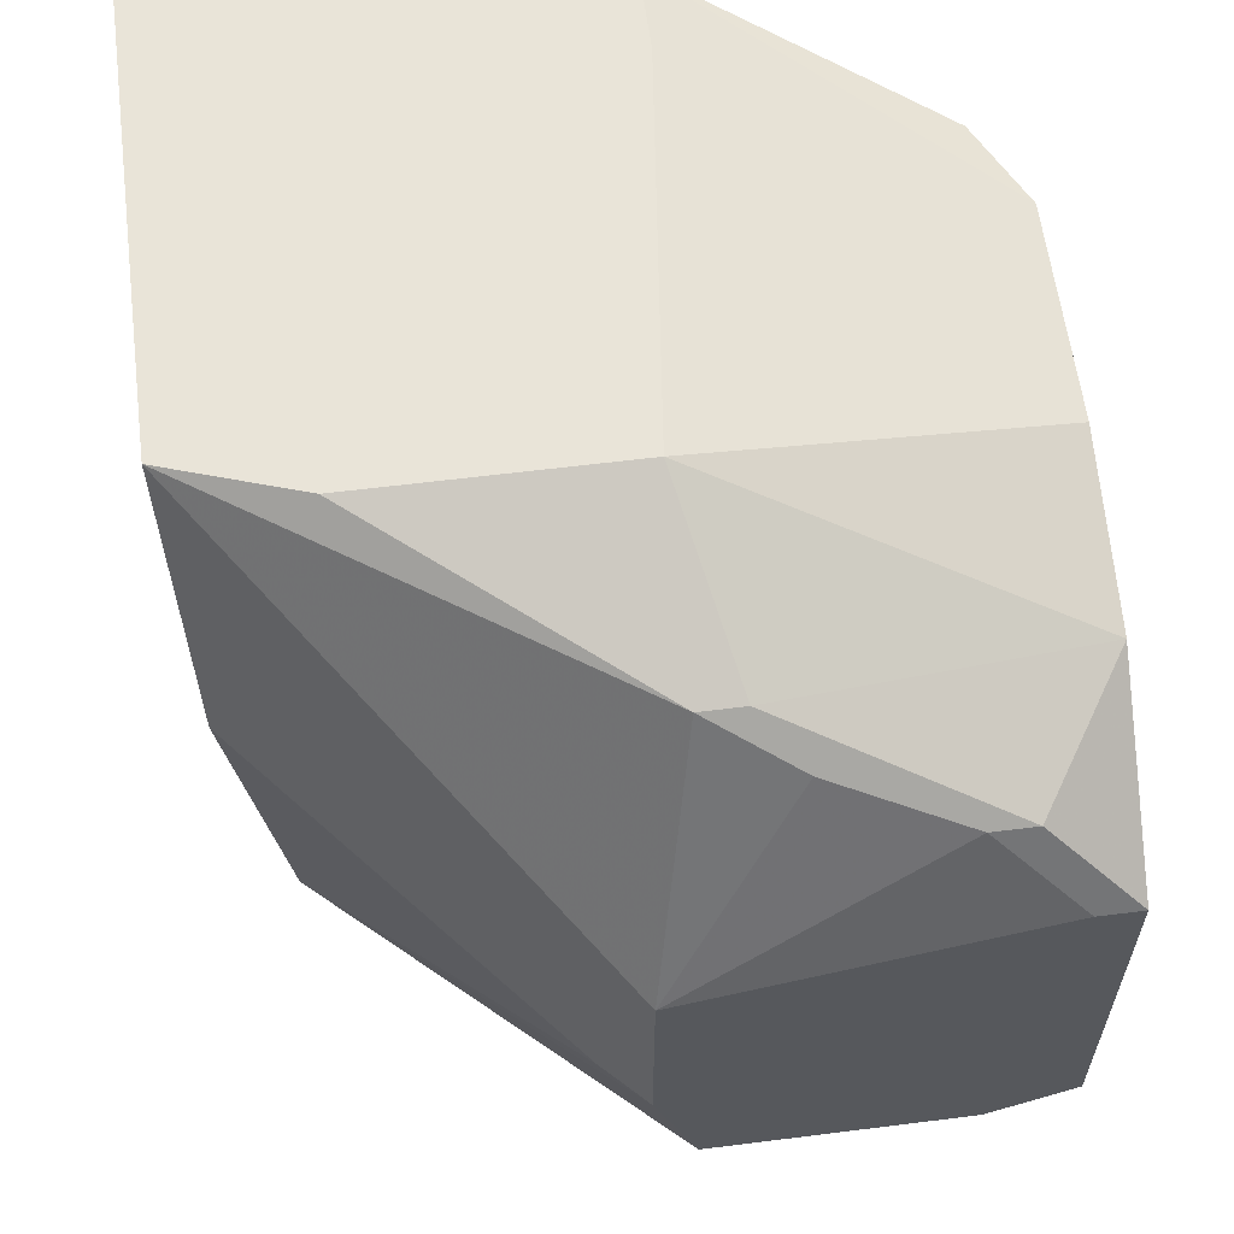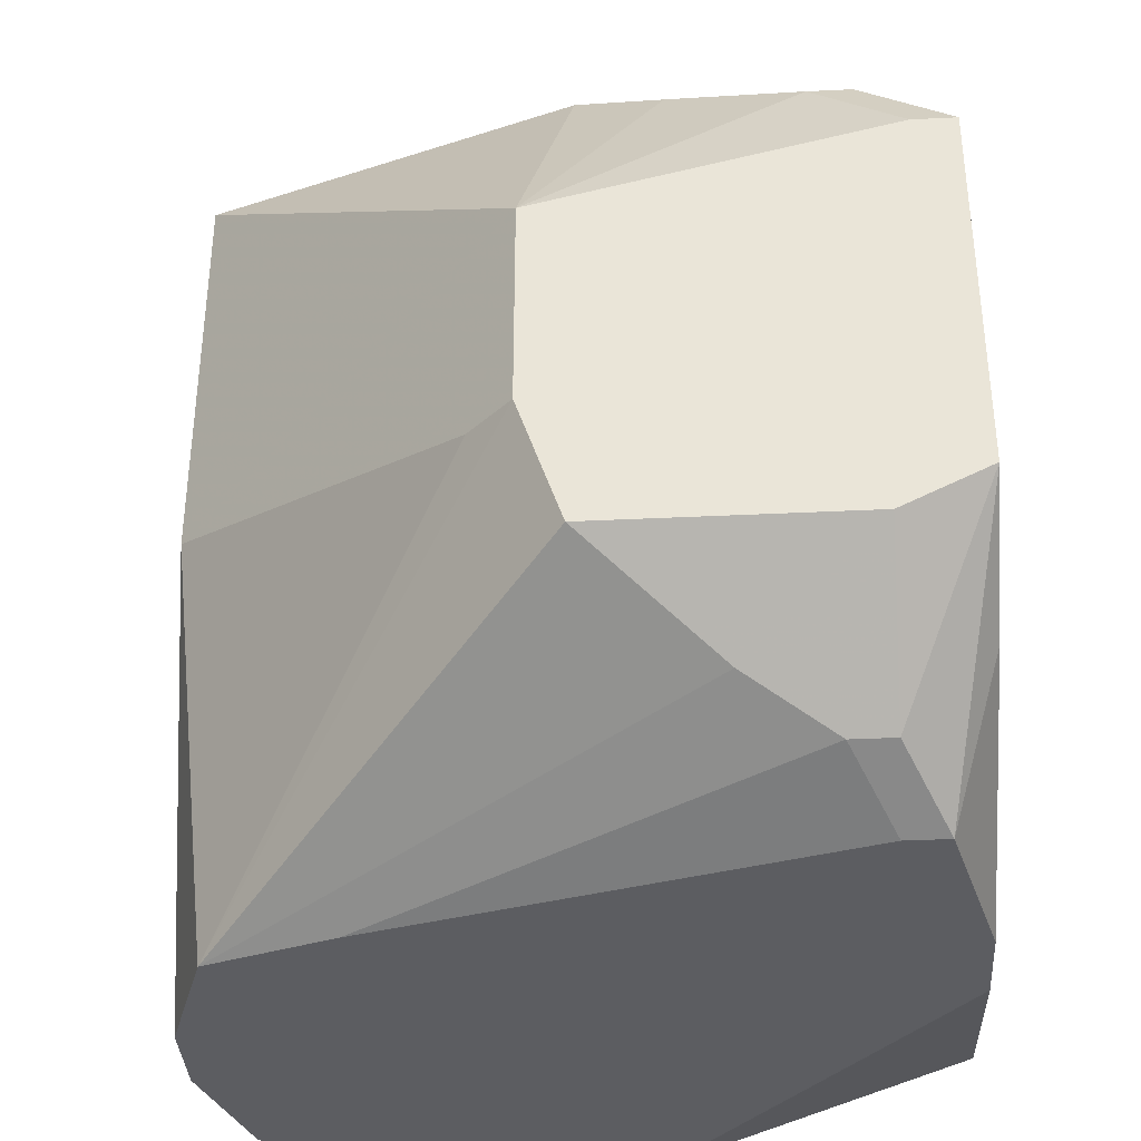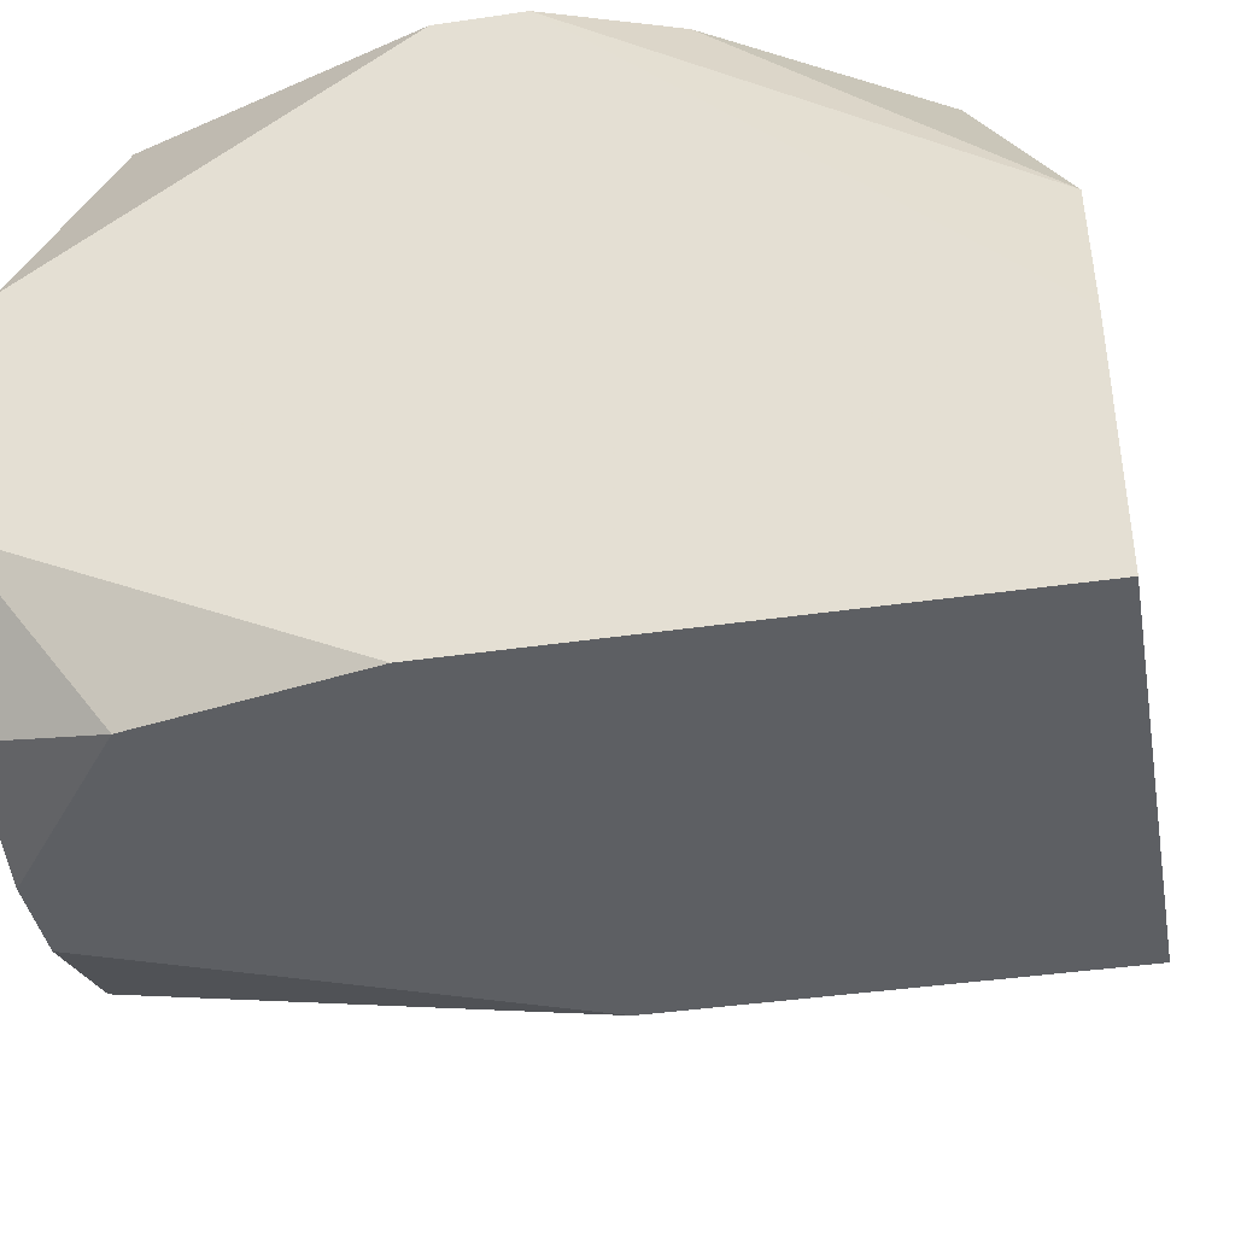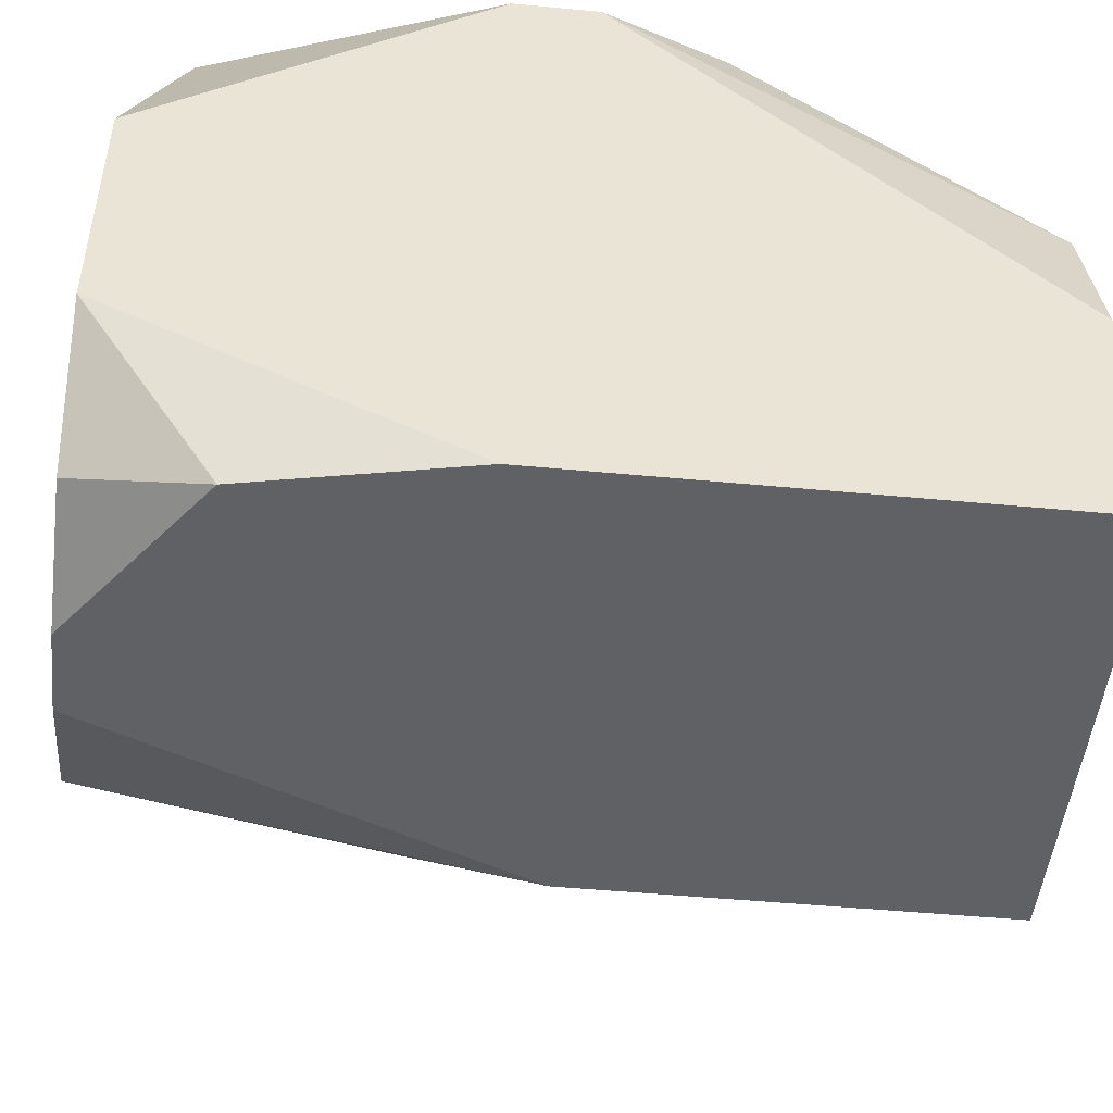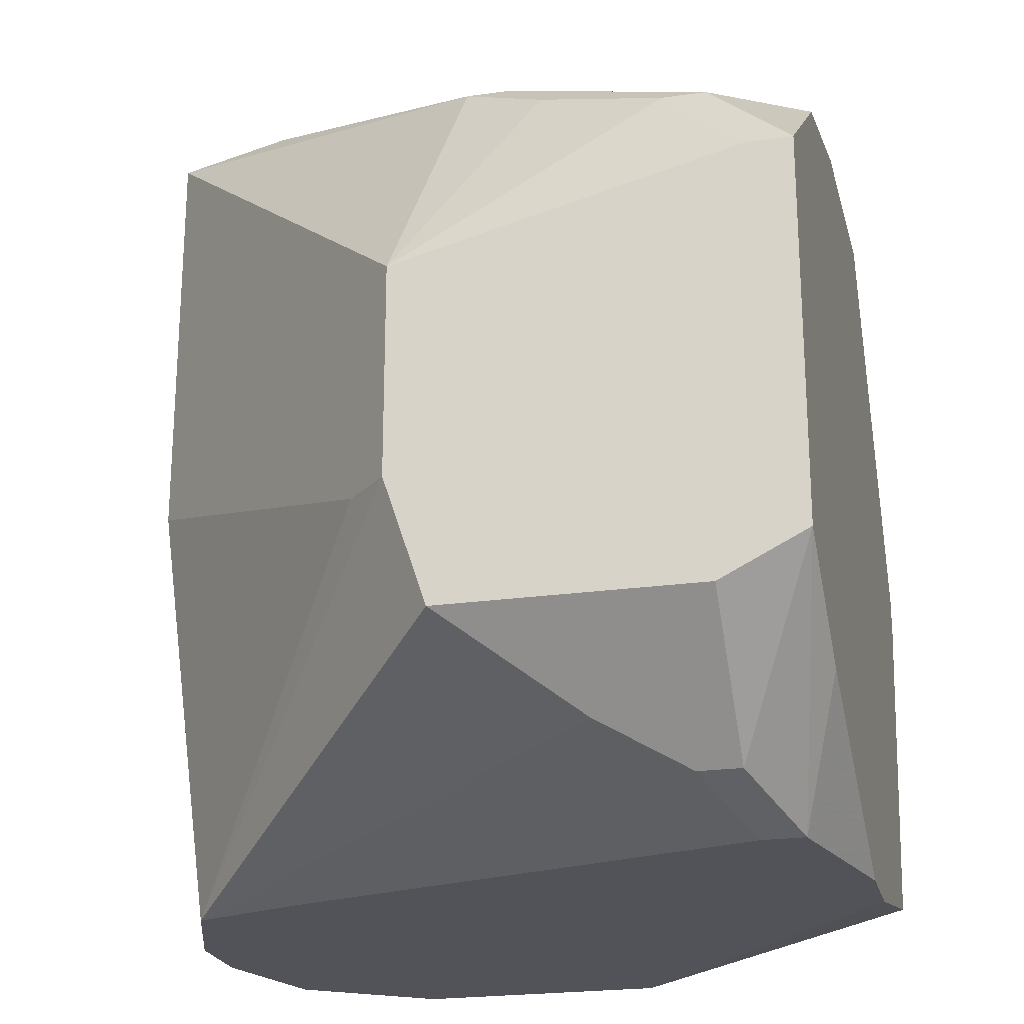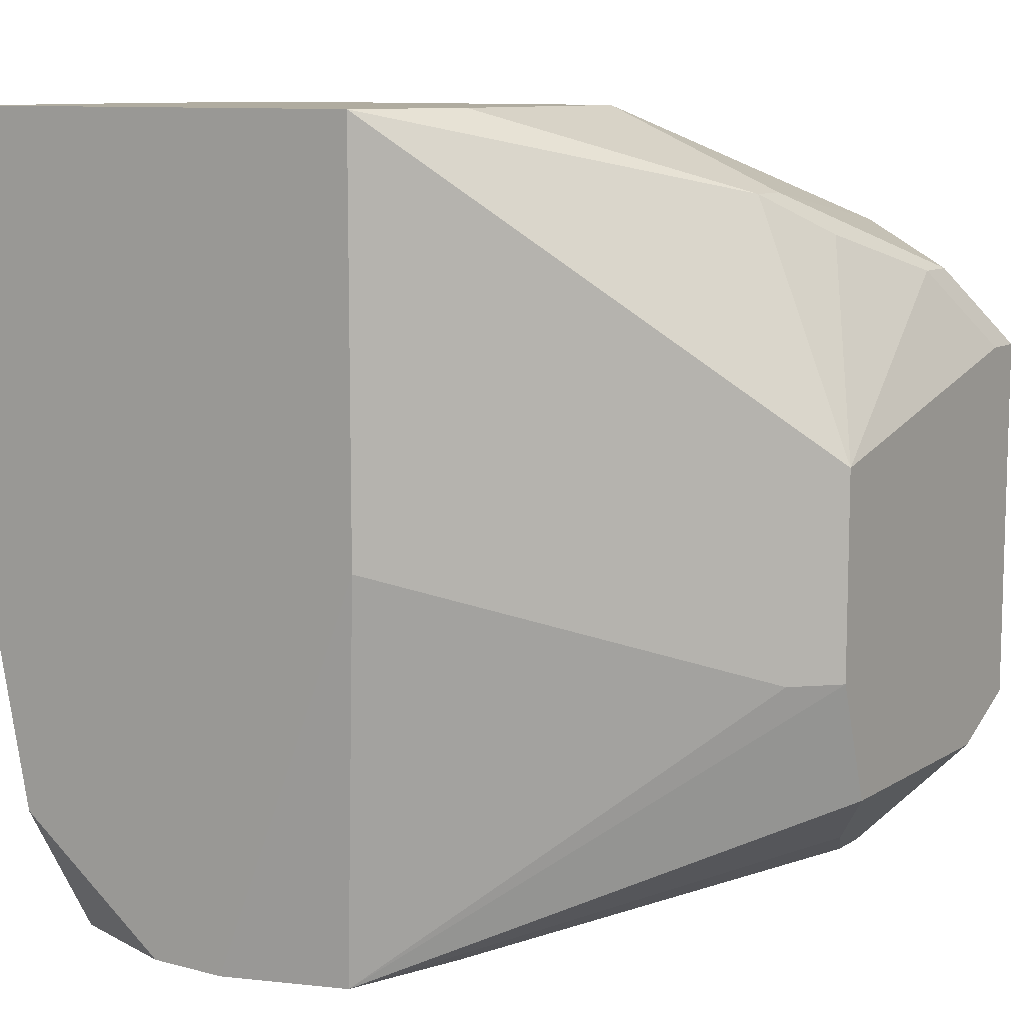
<metadata>
{"format":"obj","ext":"obj","renderer":"f3d","projection":"perspective","resolution":1024,"background":"white","views":[{"elev":60.7,"azim":-97.3,"up":"+Y"},{"elev":-36.8,"azim":-86.4,"up":"+Y"},{"elev":-40.0,"azim":100.3,"up":"+Z"},{"elev":-48.7,"azim":84.0,"up":"+Z"},{"elev":-22.7,"azim":-76.3,"up":"+Y"},{"elev":9.9,"azim":-146.2,"up":"+Y"}]}
</metadata>
<code>
v -0.02376 -0.002219 0.004253
v -0.01584 0.004446 0.003004
v -0.01584 0.004446 0.0005041
v -0.01584 0.0002805 0.007169
v -0.01584 -0.0005526 0.007169
v -0.01584 -0.0005526 0.0005041
v -0.01584 -0.003885 0.00467
v -0.01584 -0.003885 0.00217
v -0.01626 0.004446 0.00467
v -0.01626 0.00153 0.007169
v -0.01626 0.0002805 0.007586
v -0.01626 -0.0001361 0.007586
v -0.02376 -0.002219 0.006753
v -0.01626 -0.002636 0.0005041
v -0.01709 0.004446 0.00467
v -0.01667 -0.003885 0.0009206
v -0.01709 -0.003469 0.007586
v -0.01751 0.003613 0.007169
v -0.01792 -0.003885 0.0005041
v -0.01834 0.003613 0.007586
v -0.01876 -0.003885 0.0005041
v -0.01917 -0.003885 0.007586
v -0.02001 -0.003885 0.007586
v -0.02001 -0.003885 0.0009206
v -0.02042 0.004446 0.0005041
v -0.02042 0.003613 0.007586
v -0.02042 0.0002805 0.0005041
v -0.02042 -0.003885 0.00217
v -0.02376 -0.001802 0.007586
v -0.02084 0.004446 0.004253
v -0.02084 0.004446 0.001754
v -0.02167 -0.003052 0.007586
v -0.02167 -0.003885 0.007169
v -0.02167 -0.003885 0.006753
v -0.02209 0.003197 0.007586
v -0.02251 0.003613 0.00467
v -0.02251 0.003613 0.004253
v -0.02251 -0.002636 0.007586
v -0.02251 -0.003469 0.006753
v -0.02251 -0.003469 0.006336
v -0.02376 -0.0009692 0.003837
v -0.02292 0.003197 0.005086
v -0.02292 -0.003052 0.005503
v -0.02334 0.00278 0.006753
v -0.02334 0.00278 0.006336
v -0.02334 -0.0009692 0.00342
v -0.02376 0.001947 0.007586
v -0.02376 0.001947 0.007169
v -0.02376 0.001114 0.003837
f 6 8 14
f 1 41 24
f 16 14 8
f 46 27 24
f 46 24 41
f 46 41 27
f 13 39 29
f 49 25 27
f 49 27 41
f 37 25 49
f 43 39 13
f 43 13 1
f 43 1 24
f 43 24 28
f 33 29 39
f 48 45 49
f 48 49 41
f 48 41 1
f 48 1 13
f 48 13 29
f 48 29 47
f 44 47 35
f 44 45 48
f 44 48 47
f 31 25 37
f 42 37 49
f 42 49 45
f 42 45 44
f 19 14 16
f 40 43 28
f 40 39 43
f 38 33 32
f 38 29 33
f 23 32 33
f 10 9 18
f 10 18 11
f 10 11 4
f 10 4 9
f 20 11 18
f 20 18 9
f 20 9 15
f 20 15 26
f 36 44 35
f 36 37 42
f 36 42 44
f 21 24 27
f 21 27 25
f 21 25 3
f 21 3 6
f 21 6 14
f 21 14 19
f 34 40 28
f 34 33 39
f 34 39 40
f 5 4 11
f 5 11 12
f 5 12 17
f 5 17 7
f 22 23 33
f 22 33 34
f 22 34 28
f 22 28 24
f 22 24 21
f 22 21 19
f 22 19 16
f 22 16 8
f 22 8 7
f 22 7 17
f 22 17 12
f 22 12 11
f 22 11 20
f 22 20 26
f 22 26 35
f 22 35 47
f 22 47 29
f 22 29 38
f 22 38 32
f 22 32 23
f 2 9 4
f 2 4 5
f 2 5 7
f 2 7 8
f 2 8 6
f 2 6 3
f 30 36 35
f 30 35 26
f 30 26 15
f 30 15 9
f 30 9 2
f 30 2 3
f 30 3 25
f 30 25 31
f 30 31 37
f 30 37 36

</code>
